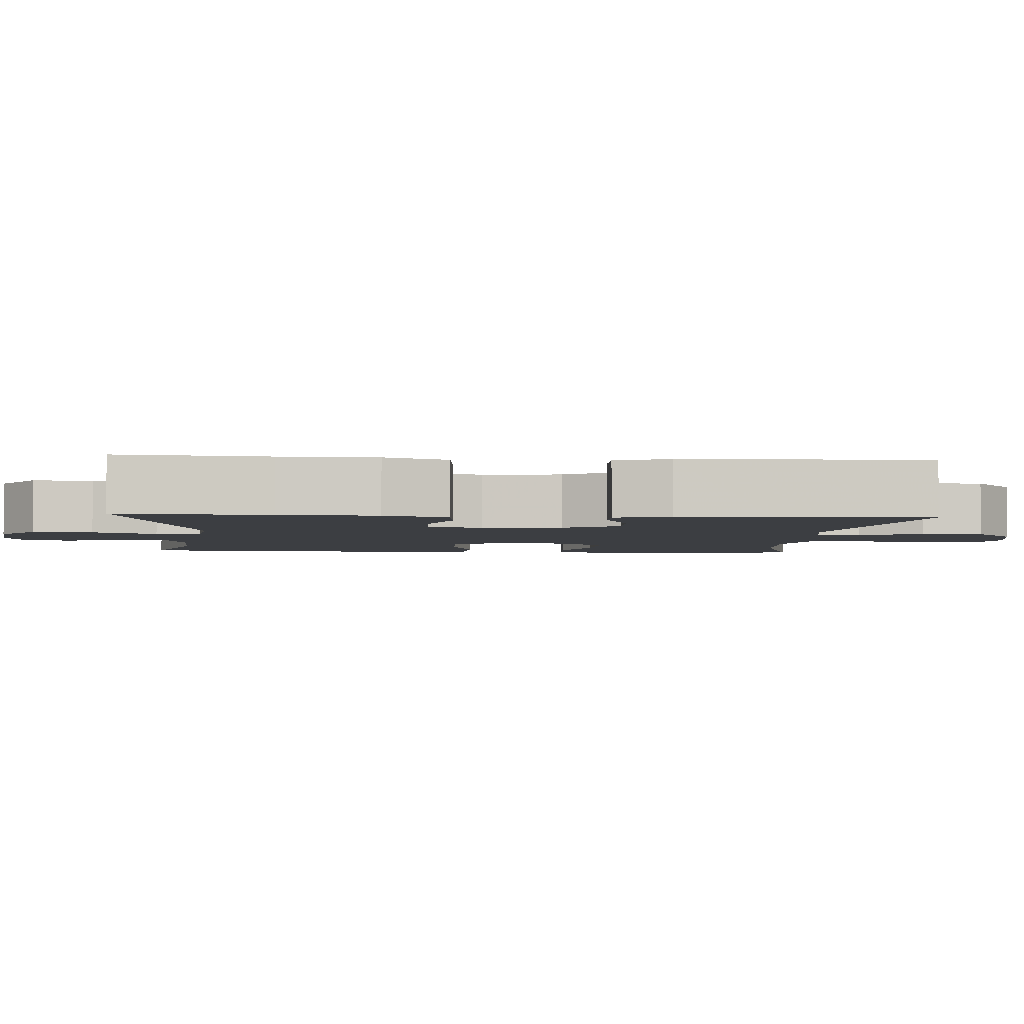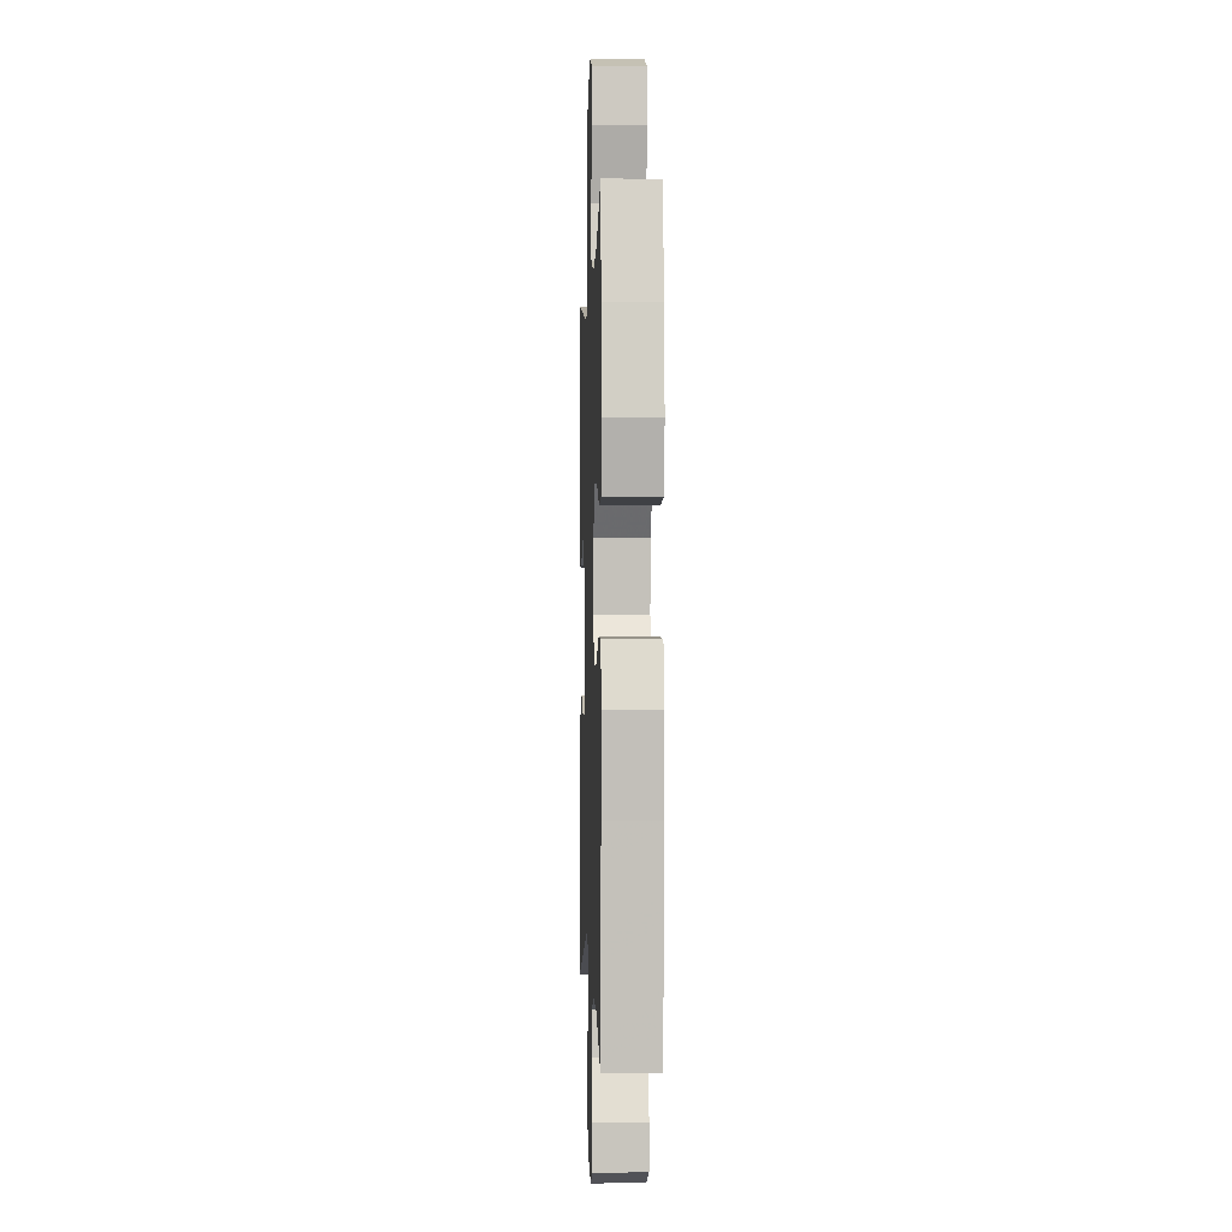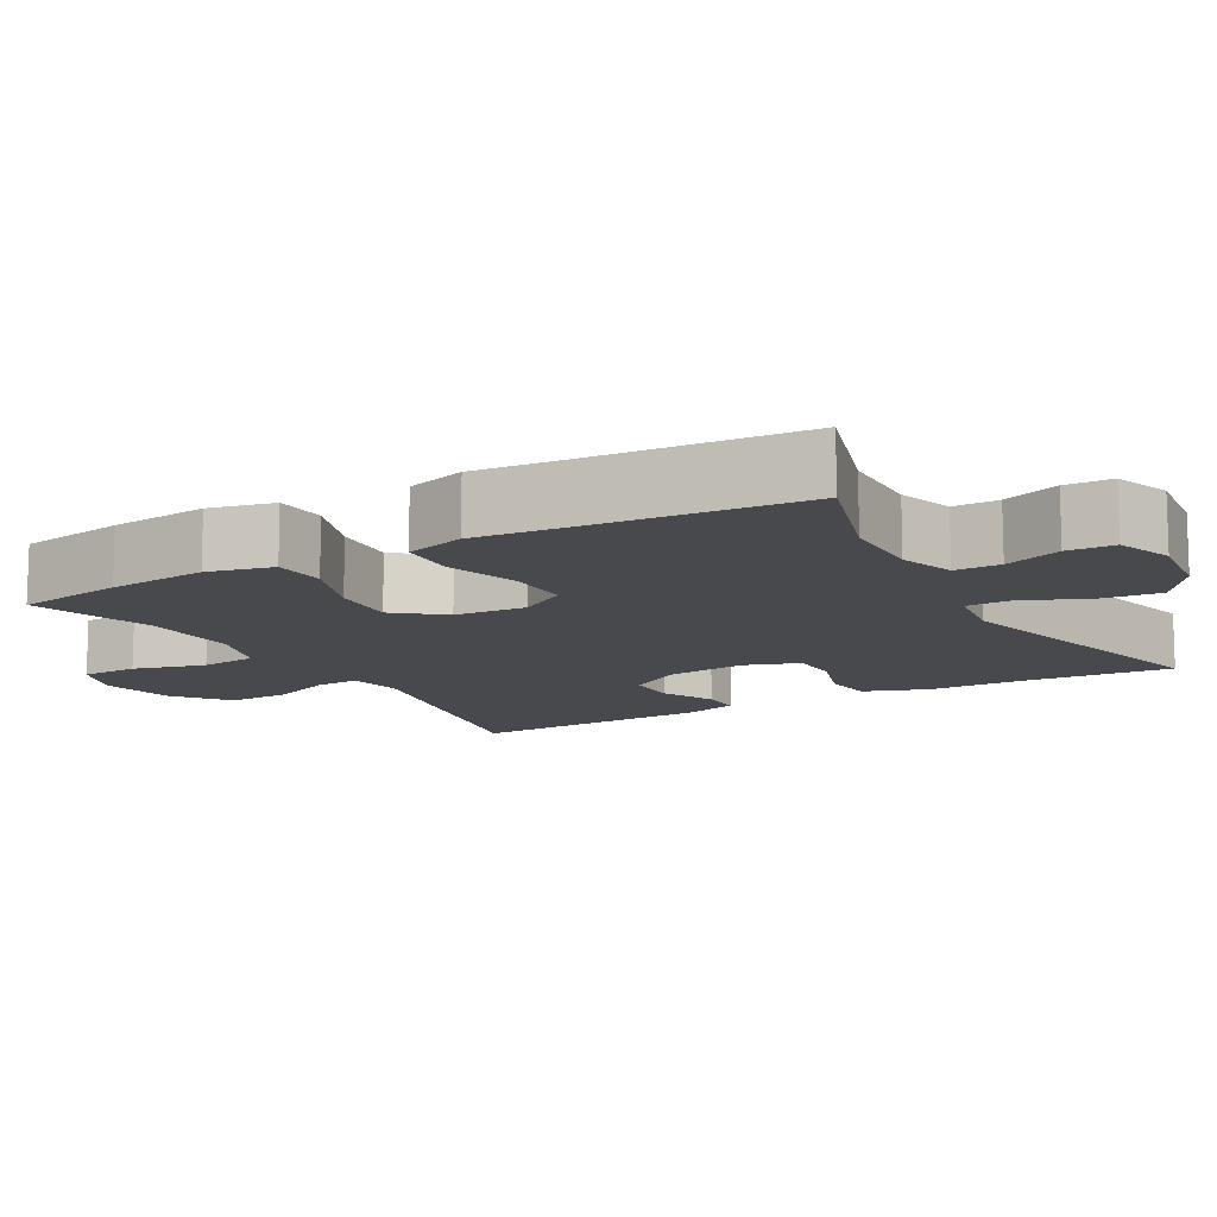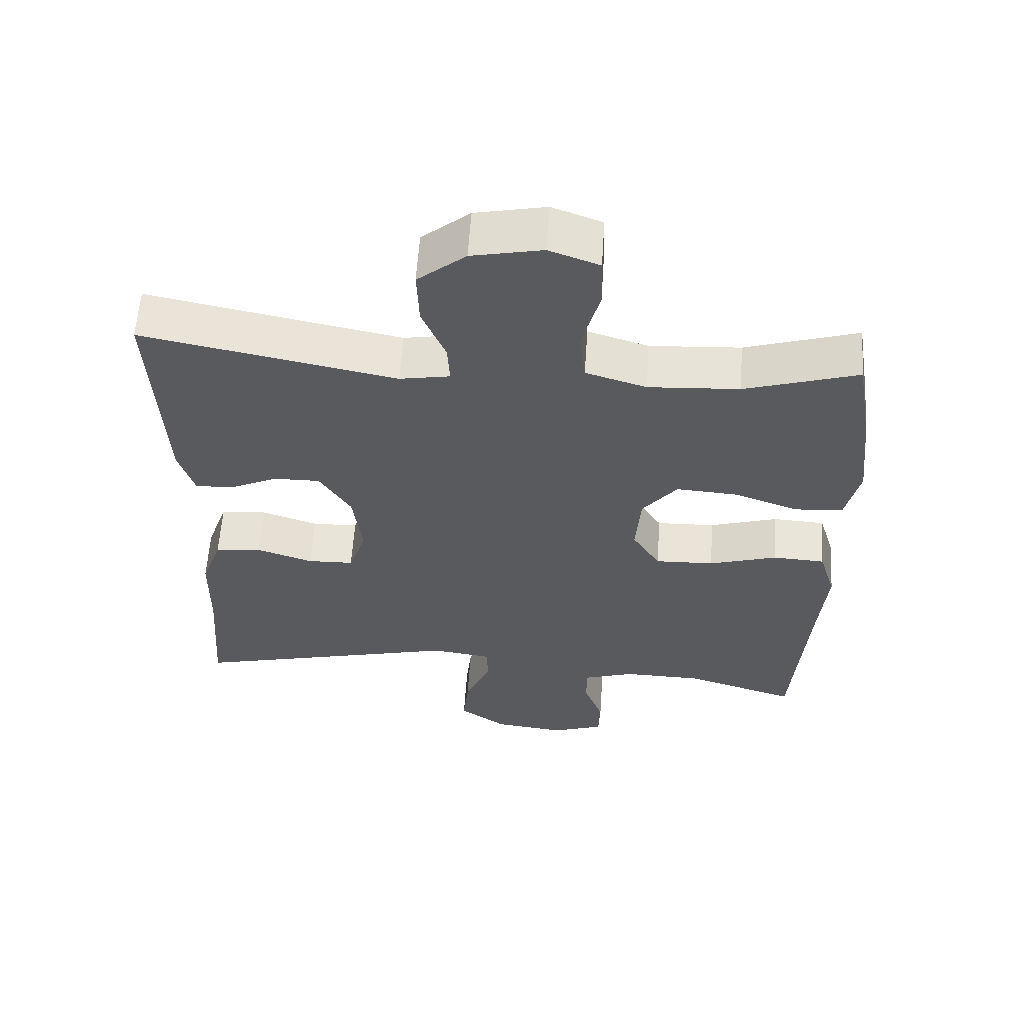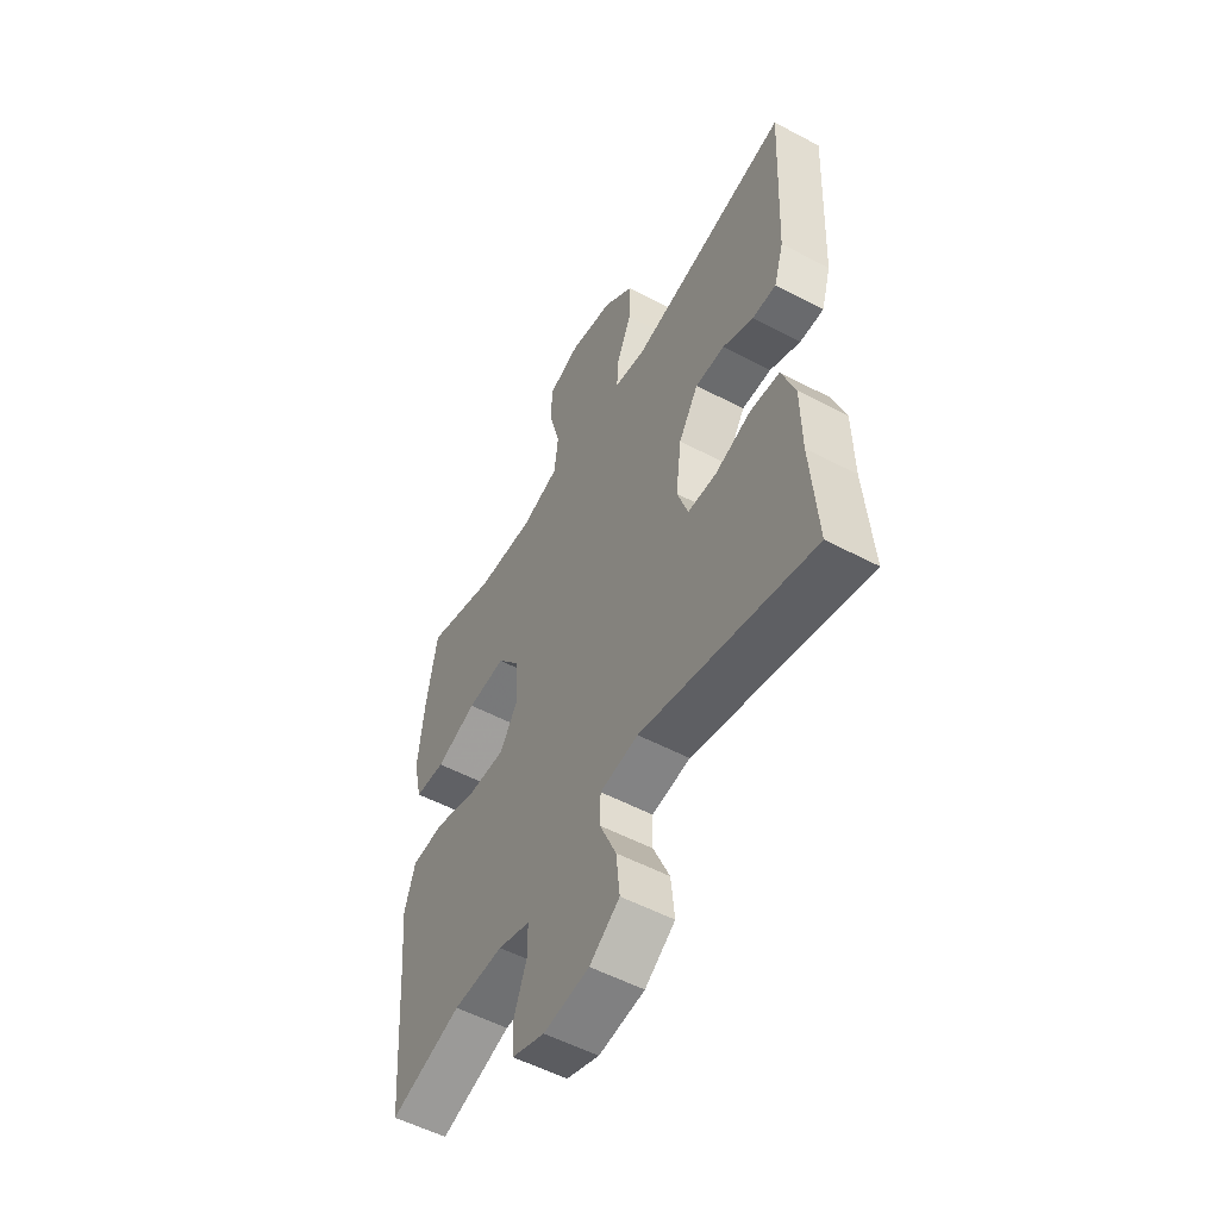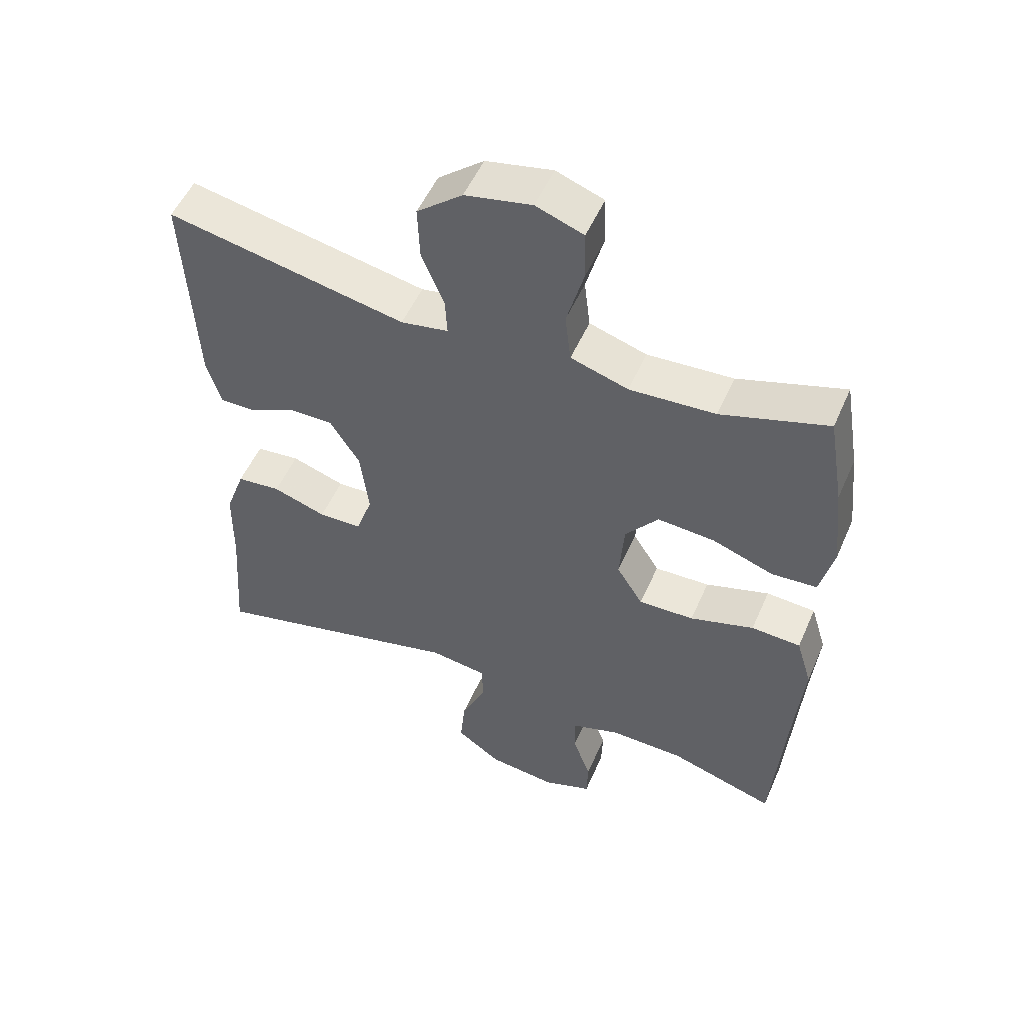
<metadata>
{"format":"obj","ext":"obj","renderer":"f3d","projection":"perspective","resolution":1024,"background":"white","views":[{"elev":-3.4,"azim":-94.5,"up":"+Y"},{"elev":-1.5,"azim":87.9,"up":"+Z"},{"elev":-12.0,"azim":119.4,"up":"+Y"},{"elev":59.3,"azim":3.8,"up":"+Z"},{"elev":-54.0,"azim":-119.4,"up":"+Z"},{"elev":52.6,"azim":23.3,"up":"+Z"}]}
</metadata>
<code>
v 0.5 0.07 0.5
v 0.524 0.07 0.358
v 0.538 0.07 0.227
v 0.518 0.07 0.141
v 0.449 0.07 0.136
v 0.356 0.07 0.169
v 0.269 0.07 0.175
v 0.219 0.07 0.112
v 0.212 0.07 0.018
v 0.252 0.07 -0.046
v 0.336 0.07 -0.043
v 0.433 0.07 -0.013
v 0.508 0.07 -0.017
v 0.532 0.07 -0.096
v 0.521 0.07 -0.218
v 0.5 0.07 -0.5
v 0.339 0.07 -0.45
v 0.226 0.07 -0.448
v 0.153 0.07 -0.472
v 0.153 0.07 -0.532
v 0.181 0.07 -0.607
v 0.179 0.07 -0.669
v 0.105 0.07 -0.696
v 0.002 0.07 -0.684
v -0.066 0.07 -0.636
v -0.058 0.07 -0.557
v -0.021 0.07 -0.473
v -0.022 0.07 -0.414
v -0.109 0.07 -0.402
v -0.5 0.07 -0.5
v -0.485 0.07 -0.302
v -0.483 0.07 -0.175
v -0.453 0.07 -0.091
v -0.386 0.07 -0.084
v -0.305 0.07 -0.111
v -0.239 0.07 -0.109
v -0.214 0.07 -0.036
v -0.227 0.07 0.068
v -0.272 0.07 0.14
v -0.339 0.07 0.139
v -0.409 0.07 0.106
v -0.463 0.07 0.105
v -0.485 0.07 0.177
v -0.5 0.07 0.5
v -0.137 0.07 0.428
v -0.065 0.07 0.441
v -0.068 0.07 0.498
v -0.102 0.07 0.58
v -0.105 0.07 0.661
v -0.036 0.07 0.718
v 0.065 0.07 0.739
v 0.137 0.07 0.713
v 0.139 0.07 0.638
v 0.113 0.07 0.543
v 0.122 0.07 0.468
v 0.209 0.07 0.441
v 0.339 0.07 0.449
v 0.5 0 0.5
v 0.524 0 0.358
v 0.538 0 0.227
v 0.518 0 0.141
v 0.449 0 0.136
v 0.356 0 0.169
v 0.269 0 0.175
v 0.219 0 0.112
v 0.212 0 0.018
v 0.252 0 -0.046
v 0.336 0 -0.043
v 0.433 0 -0.013
v 0.508 0 -0.017
v 0.532 0 -0.096
v 0.521 0 -0.218
v 0.5 0 -0.5
v 0.339 0 -0.45
v 0.226 0 -0.448
v 0.153 0 -0.472
v 0.153 0 -0.532
v 0.181 0 -0.607
v 0.179 0 -0.669
v 0.105 0 -0.696
v 0.002 0 -0.684
v -0.066 0 -0.636
v -0.058 0 -0.557
v -0.021 0 -0.473
v -0.022 0 -0.414
v -0.109 0 -0.402
v -0.5 0 -0.5
v -0.485 0 -0.302
v -0.483 0 -0.175
v -0.453 0 -0.091
v -0.386 0 -0.084
v -0.305 0 -0.111
v -0.239 0 -0.109
v -0.214 0 -0.036
v -0.227 0 0.068
v -0.272 0 0.14
v -0.339 0 0.139
v -0.409 0 0.106
v -0.463 0 0.105
v -0.485 0 0.177
v -0.5 0 0.5
v -0.137 0 0.428
v -0.065 0 0.441
v -0.068 0 0.498
v -0.102 0 0.58
v -0.105 0 0.661
v -0.036 0 0.718
v 0.065 0 0.739
v 0.137 0 0.713
v 0.139 0 0.638
v 0.113 0 0.543
v 0.122 0 0.468
v 0.209 0 0.441
v 0.339 0 0.449
f 51 52 53 54
f 51 54 55
f 50 51 55
f 47 48 49 50
f 46 47 50 55
f 45 46 55 56
f 43 44 45
f 40 41 42 43
f 39 40 43 45
f 38 39 45 56
f 32 33 34 35
f 31 32 35 36
f 29 30 31 36
f 28 29 36 37
f 24 25 26 27
f 24 27 28
f 23 24 28
f 20 21 22 23
f 19 20 23 28
f 18 19 28 37
f 15 16 17
f 11 12 13 14
f 10 11 14 15
f 3 4 5 6
f 3 6 7
f 57 1 2 3
f 57 3 7
f 56 57 7 8
f 38 56 8 9
f 37 38 9 10
f 17 18 37
f 10 15 17 37
f 111 110 109 108
f 112 111 108
f 112 108 107
f 107 106 105 104
f 112 107 104 103
f 113 112 103 102
f 102 101 100
f 100 99 98 97
f 102 100 97 96
f 113 102 96 95
f 92 91 90 89
f 93 92 89 88
f 93 88 87 86
f 94 93 86 85
f 84 83 82 81
f 85 84 81
f 85 81 80
f 80 79 78 77
f 85 80 77 76
f 94 85 76 75
f 74 73 72
f 71 70 69 68
f 72 71 68 67
f 63 62 61 60
f 64 63 60
f 60 59 58 114
f 64 60 114
f 65 64 114 113
f 66 65 113 95
f 67 66 95 94
f 94 75 74
f 94 74 72 67
f 1 58 59 2
f 2 59 60 3
f 3 60 61 4
f 4 61 62 5
f 5 62 63 6
f 6 63 64 7
f 7 64 65 8
f 8 65 66 9
f 9 66 67 10
f 10 67 68 11
f 11 68 69 12
f 12 69 70 13
f 13 70 71 14
f 14 71 72 15
f 15 72 73 16
f 16 73 74 17
f 17 74 75 18
f 18 75 76 19
f 19 76 77 20
f 20 77 78 21
f 21 78 79 22
f 22 79 80 23
f 23 80 81 24
f 24 81 82 25
f 25 82 83 26
f 26 83 84 27
f 27 84 85 28
f 28 85 86 29
f 29 86 87 30
f 30 87 88 31
f 31 88 89 32
f 32 89 90 33
f 33 90 91 34
f 34 91 92 35
f 35 92 93 36
f 36 93 94 37
f 37 94 95 38
f 38 95 96 39
f 39 96 97 40
f 40 97 98 41
f 41 98 99 42
f 42 99 100 43
f 43 100 101 44
f 44 101 102 45
f 45 102 103 46
f 46 103 104 47
f 47 104 105 48
f 48 105 106 49
f 49 106 107 50
f 50 107 108 51
f 51 108 109 52
f 52 109 110 53
f 53 110 111 54
f 54 111 112 55
f 55 112 113 56
f 56 113 114 57
f 57 114 58 1

</code>
